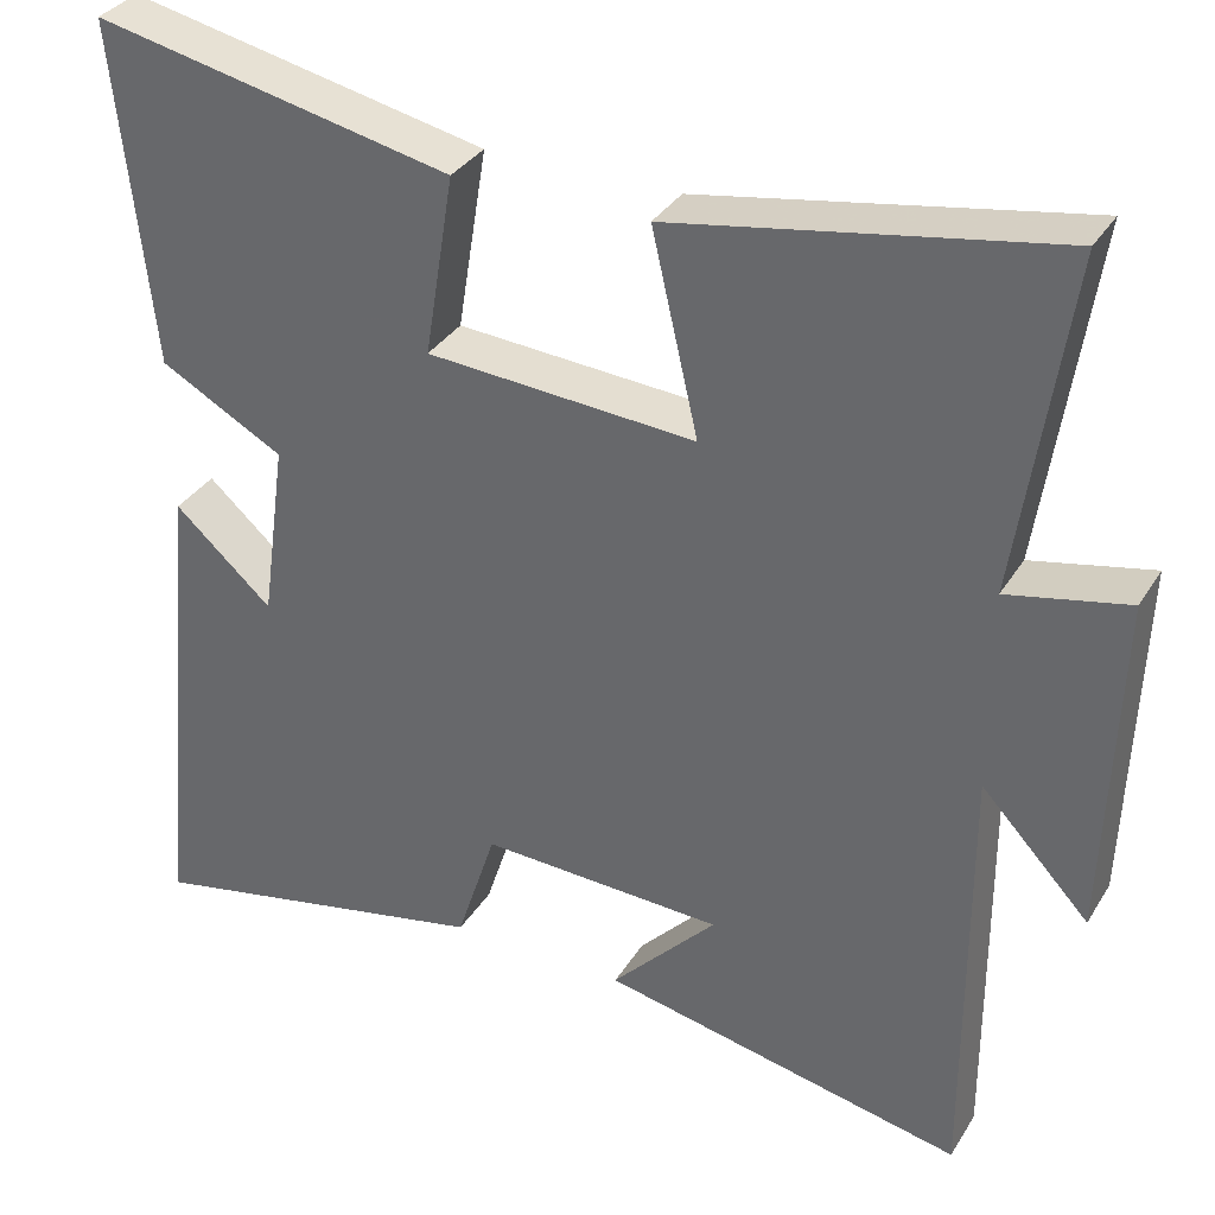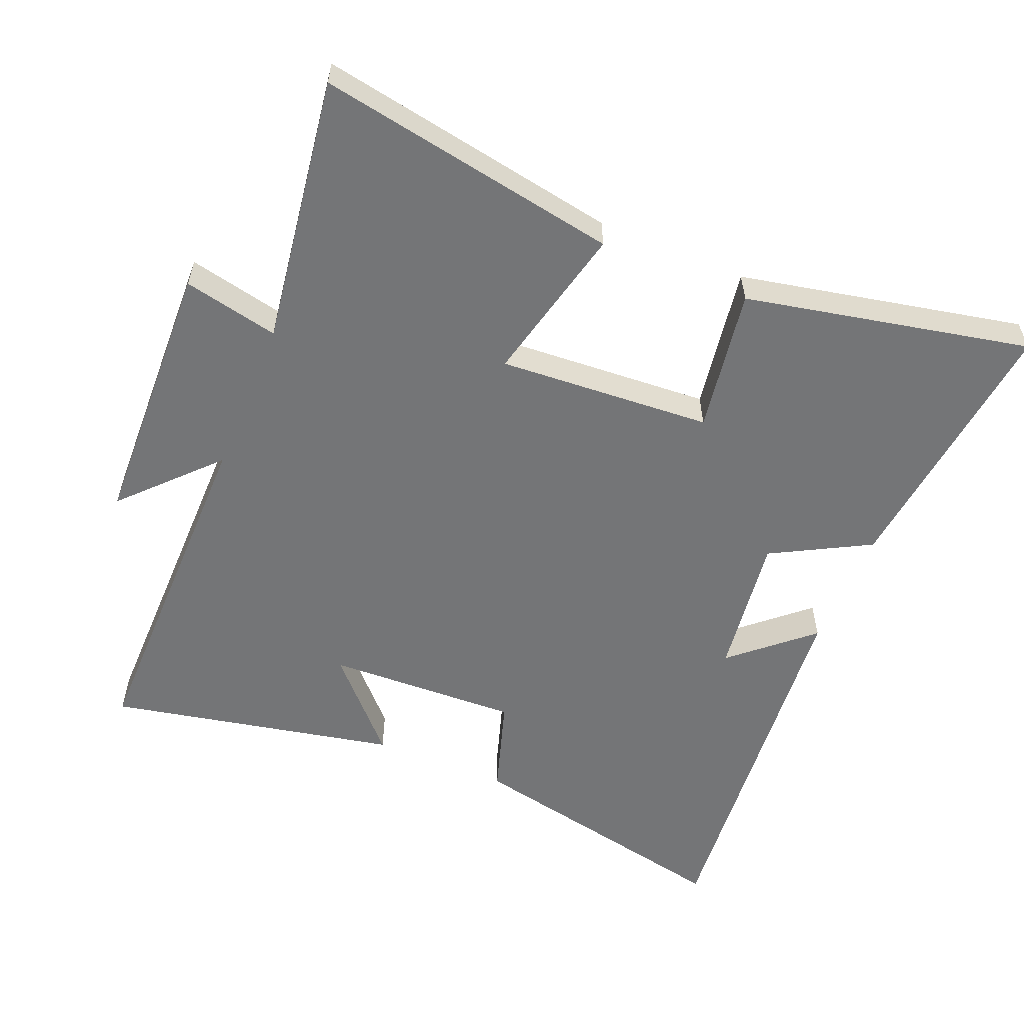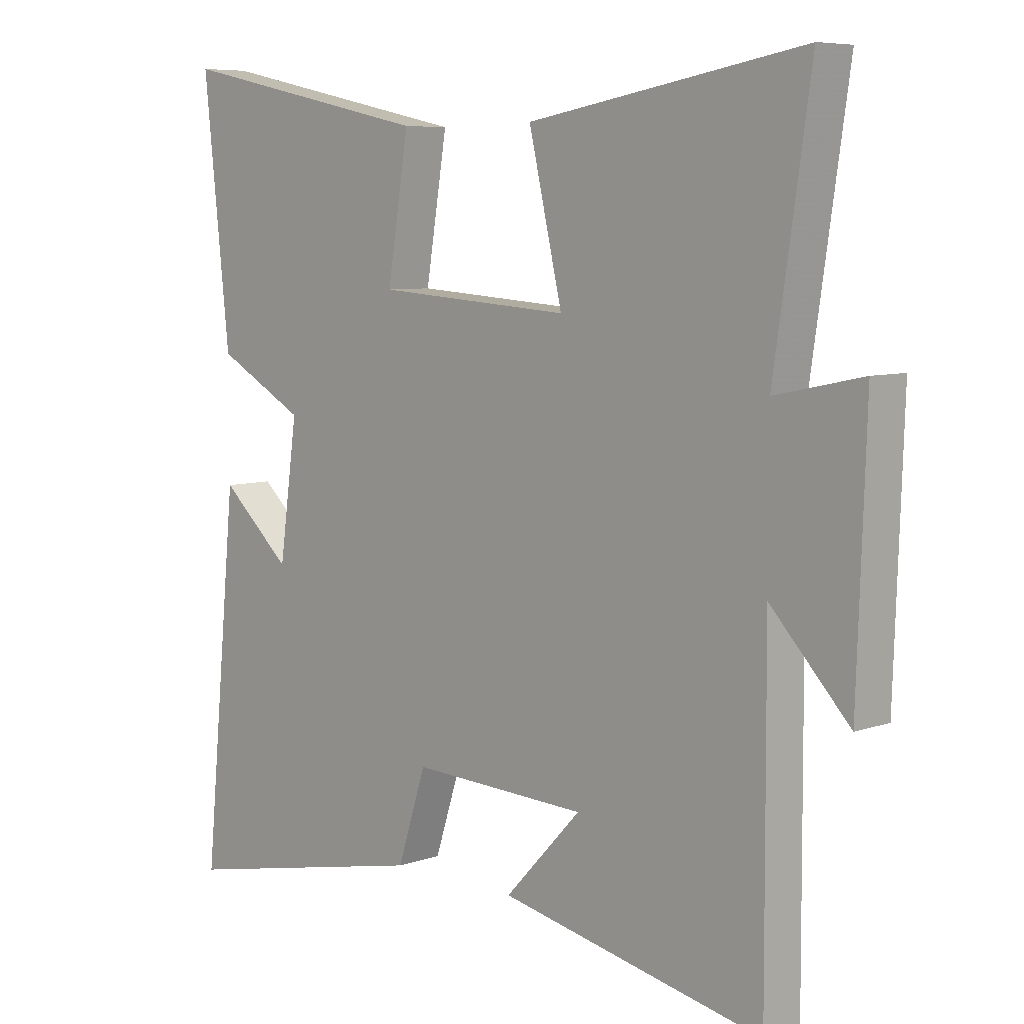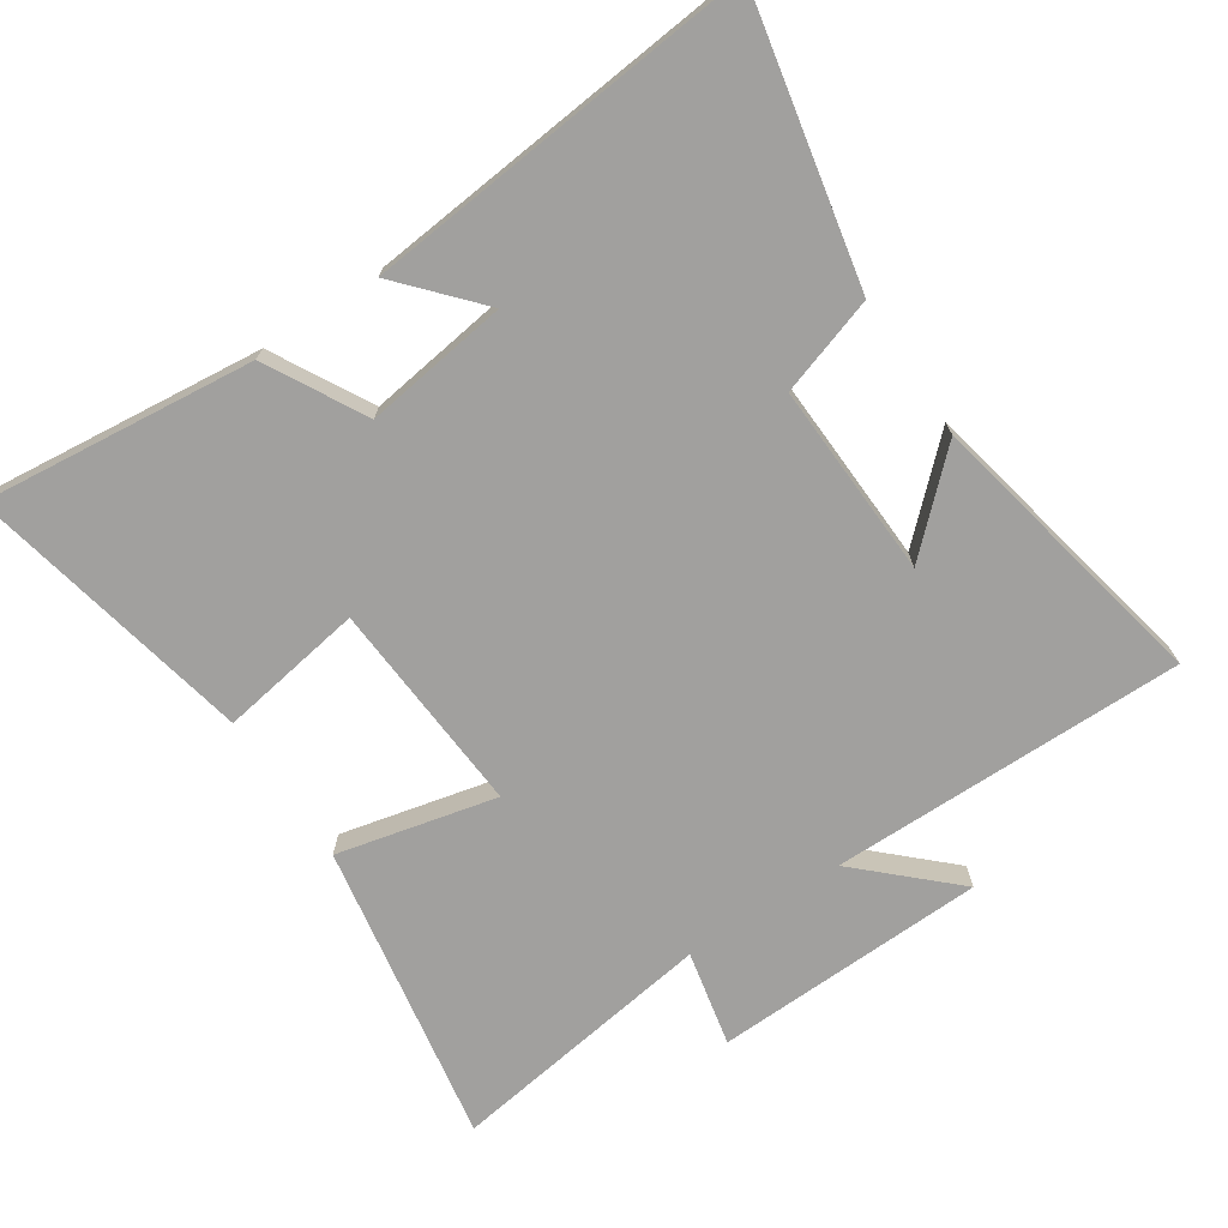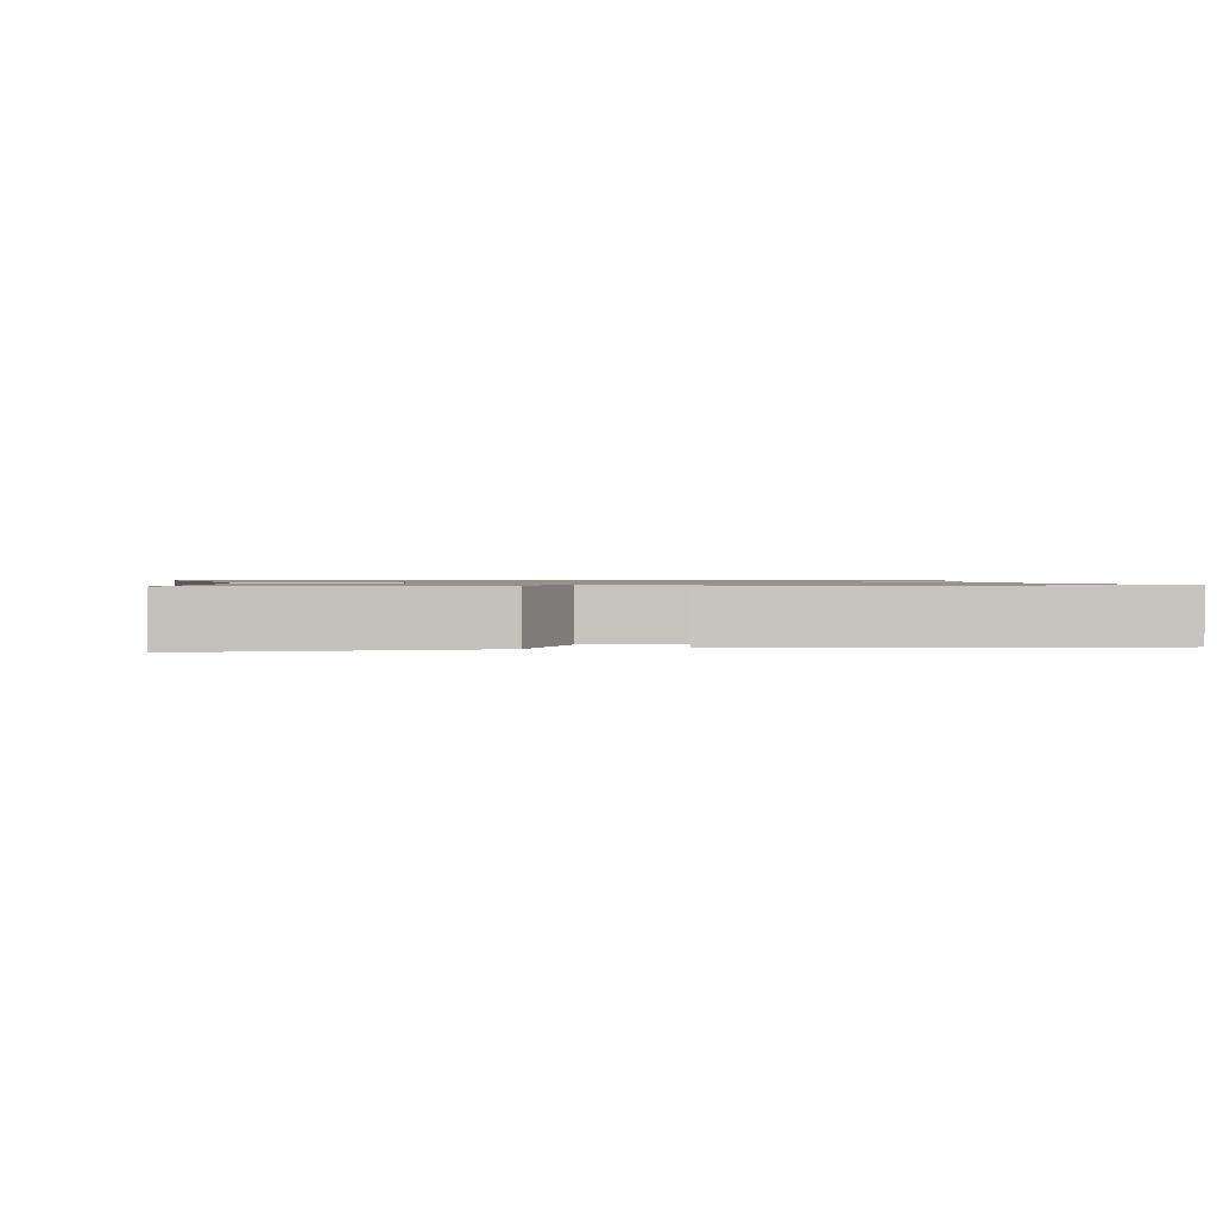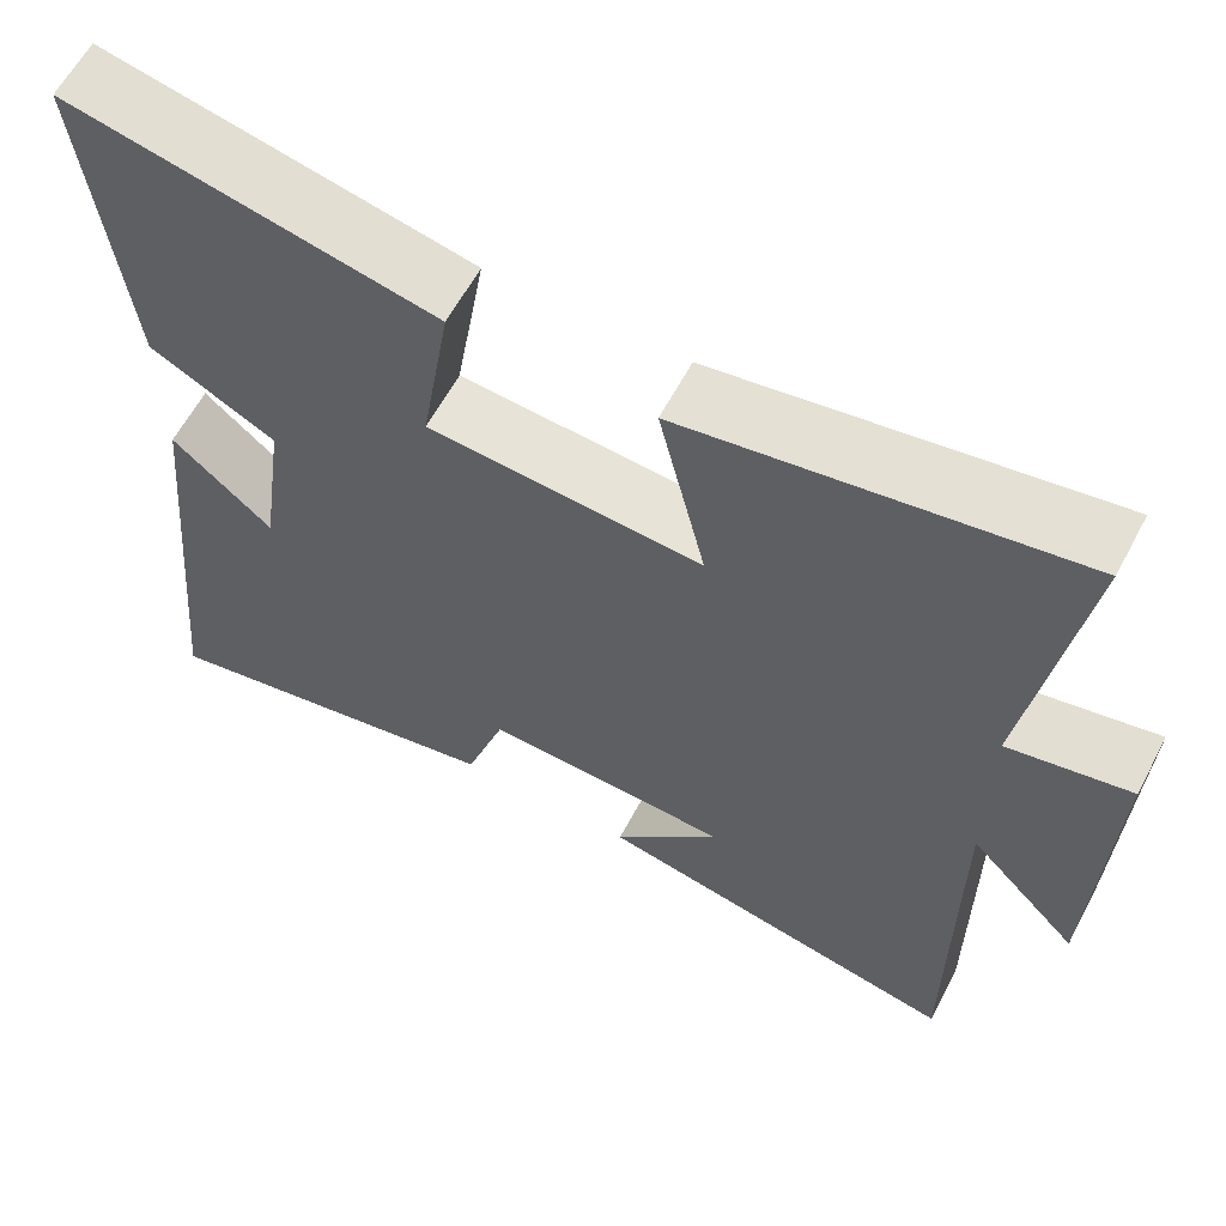
<metadata>
{"format":"obj","ext":"obj","renderer":"f3d","projection":"perspective","resolution":1024,"background":"white","views":[{"elev":33.9,"azim":-152.7,"up":"+Z"},{"elev":-56.4,"azim":-22.7,"up":"+Y"},{"elev":7.0,"azim":-134.9,"up":"+Z"},{"elev":-71.8,"azim":123.5,"up":"+Y"},{"elev":1.0,"azim":80.8,"up":"+Y"},{"elev":61.8,"azim":-152.0,"up":"+Z"}]}
</metadata>
<code>
v -0.559 0.07 0.578
v -0.109 0.07 0.5
v -0.164 0.07 0.263
v 0.154 0.07 0.285
v 0.119 0.07 0.5
v 0.543 0.07 0.59
v 0.5 0.07 0.185
v 0.354 0.07 0.105
v 0.384 0.07 -0.109
v 0.5 0.07 -0.005
v 0.557 0.07 -0.586
v 0.139 0.07 -0.5
v 0.092 0.07 -0.355
v -0.196 0.07 -0.367
v -0.071 0.07 -0.5
v -0.502 0.07 -0.59
v -0.5 0.07 -0.062
v -0.628 0.07 -0.198
v -0.642 0.07 0.208
v -0.5 0.07 0.178
v -0.559 0 0.578
v -0.109 0 0.5
v -0.164 0 0.263
v 0.154 0 0.285
v 0.119 0 0.5
v 0.543 0 0.59
v 0.5 0 0.185
v 0.354 0 0.105
v 0.384 0 -0.109
v 0.5 0 -0.005
v 0.557 0 -0.586
v 0.139 0 -0.5
v 0.092 0 -0.355
v -0.196 0 -0.367
v -0.071 0 -0.5
v -0.502 0 -0.59
v -0.5 0 -0.062
v -0.628 0 -0.198
v -0.642 0 0.208
v -0.5 0 0.178
f 17 18 19 20
f 14 15 16 17
f 13 14 17 20
f 11 12 13
f 9 10 11
f 9 11 13 20
f 5 6 7 8
f 4 5 8 9
f 3 4 9 20
f 1 2 3 20
f 40 39 38 37
f 37 36 35 34
f 40 37 34 33
f 33 32 31
f 31 30 29
f 40 33 31 29
f 28 27 26 25
f 29 28 25 24
f 40 29 24 23
f 40 23 22 21
f 1 21 22 2
f 2 22 23 3
f 3 23 24 4
f 4 24 25 5
f 5 25 26 6
f 6 26 27 7
f 7 27 28 8
f 8 28 29 9
f 9 29 30 10
f 10 30 31 11
f 11 31 32 12
f 12 32 33 13
f 13 33 34 14
f 14 34 35 15
f 15 35 36 16
f 16 36 37 17
f 17 37 38 18
f 18 38 39 19
f 19 39 40 20
f 20 40 21 1

</code>
